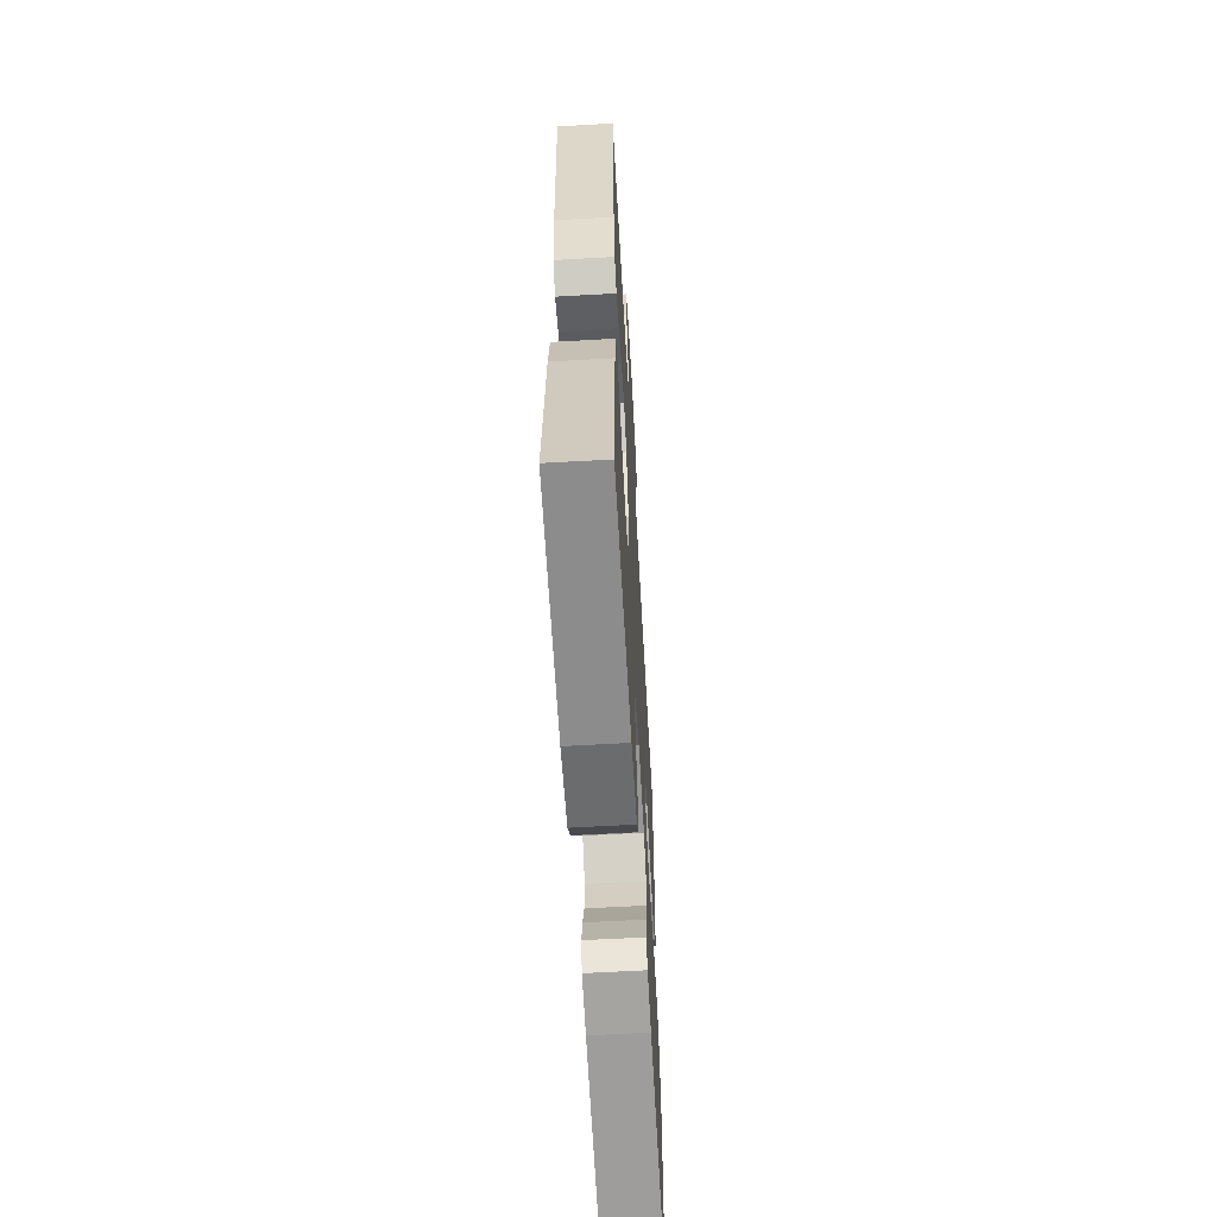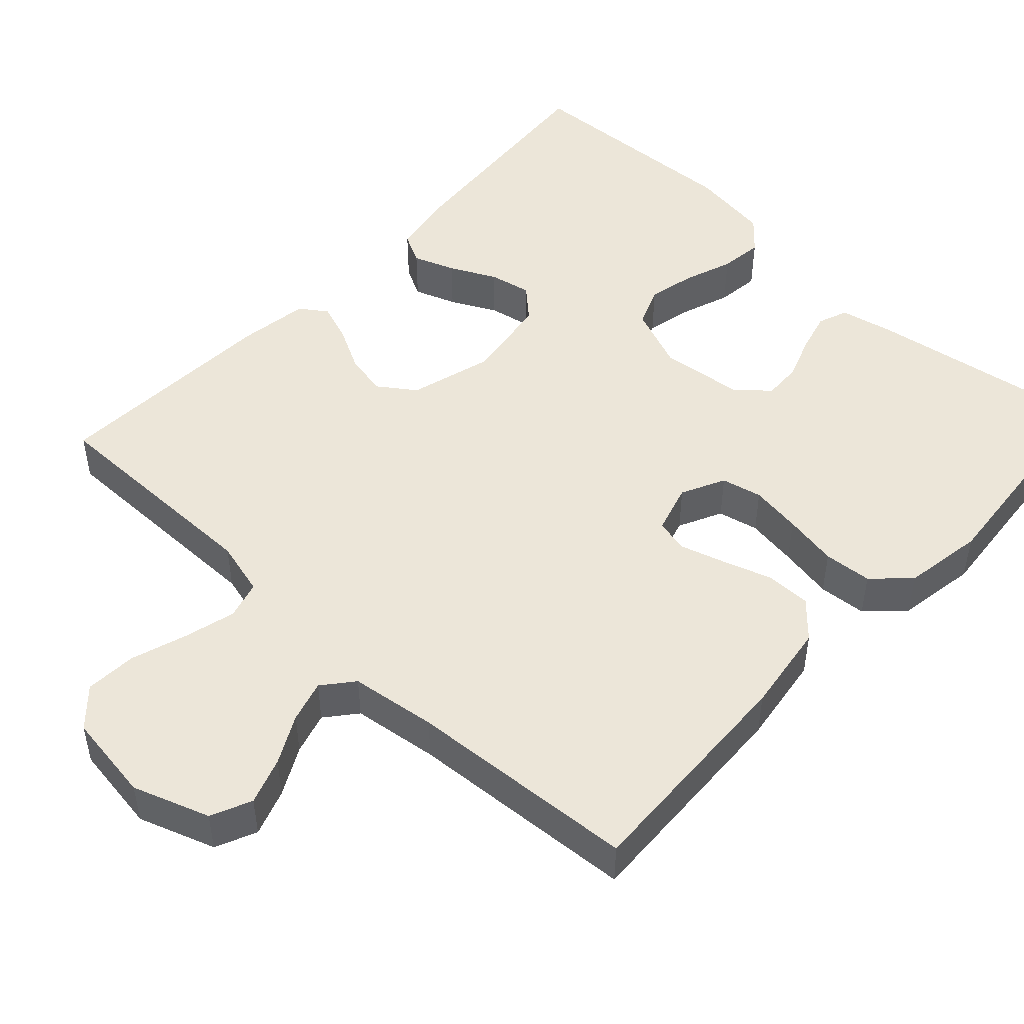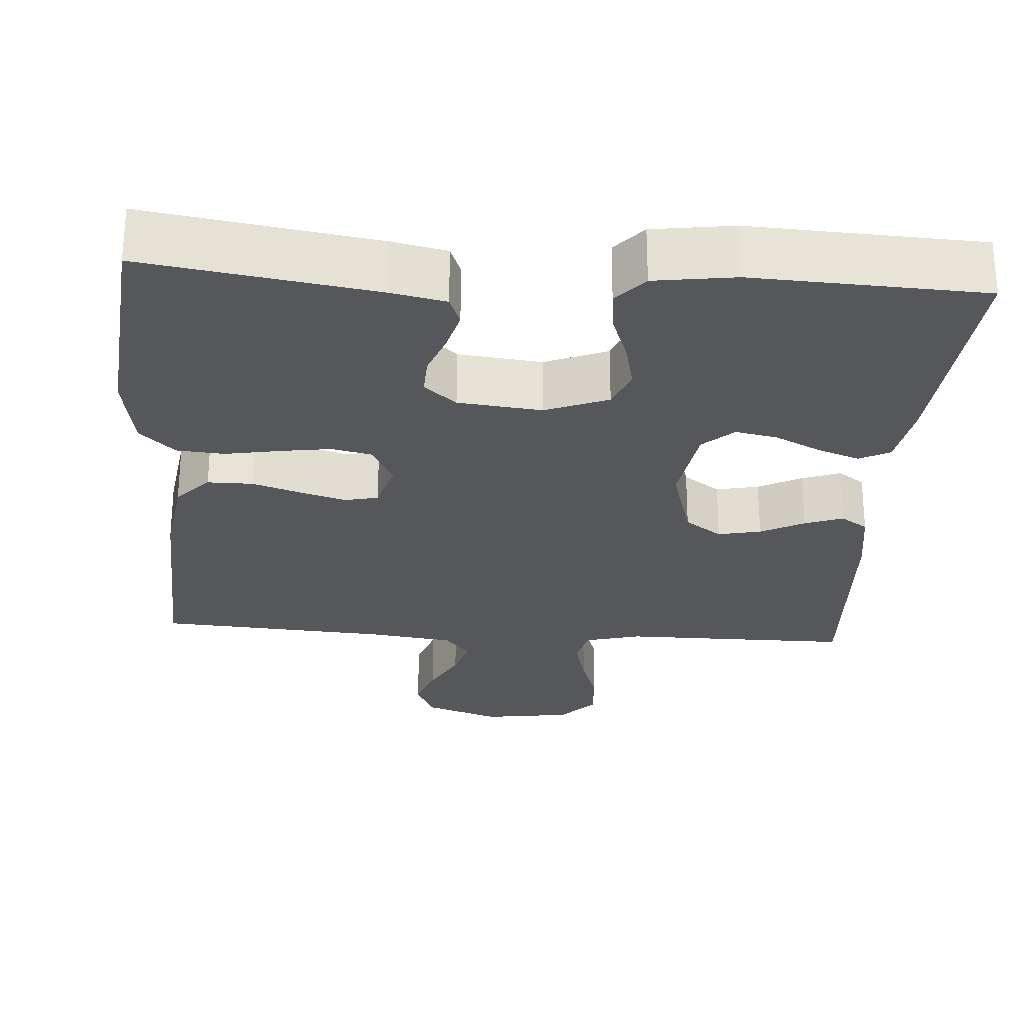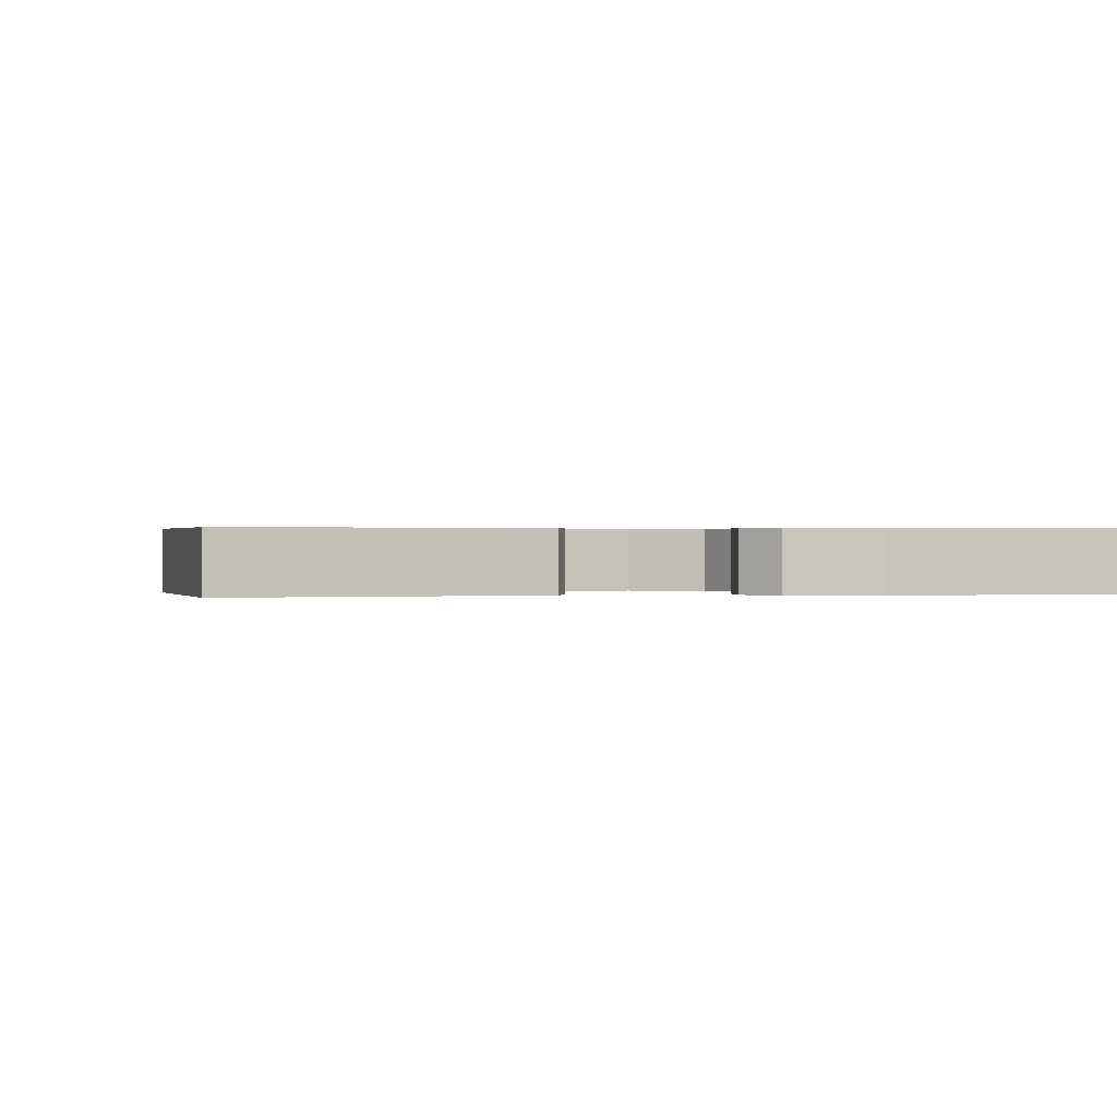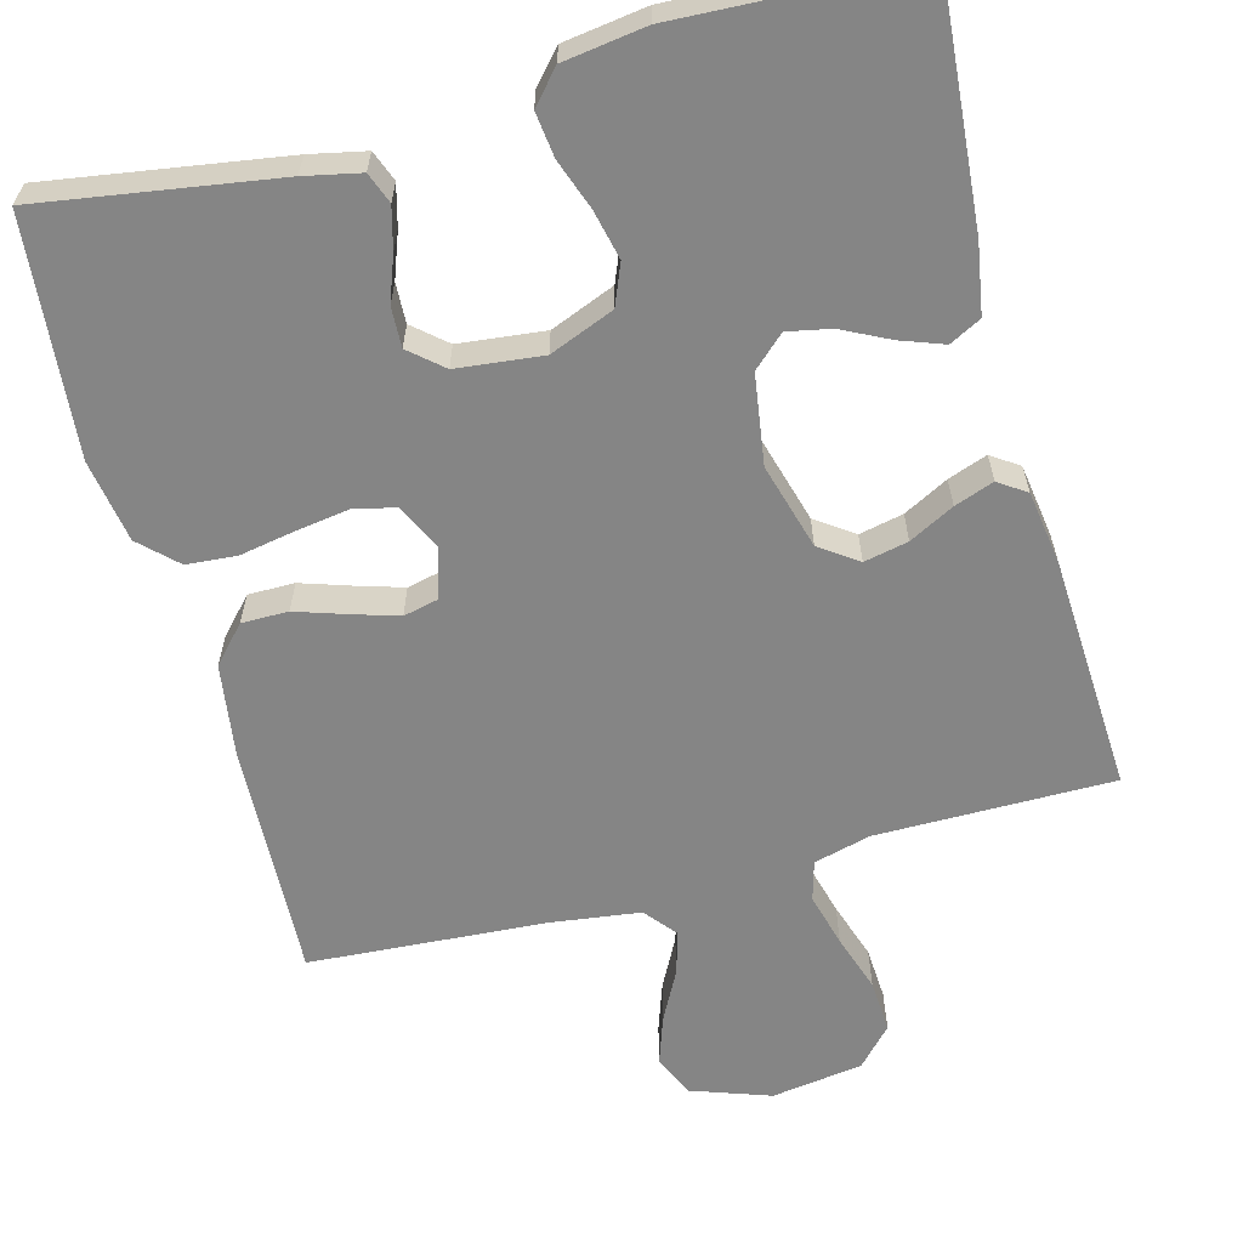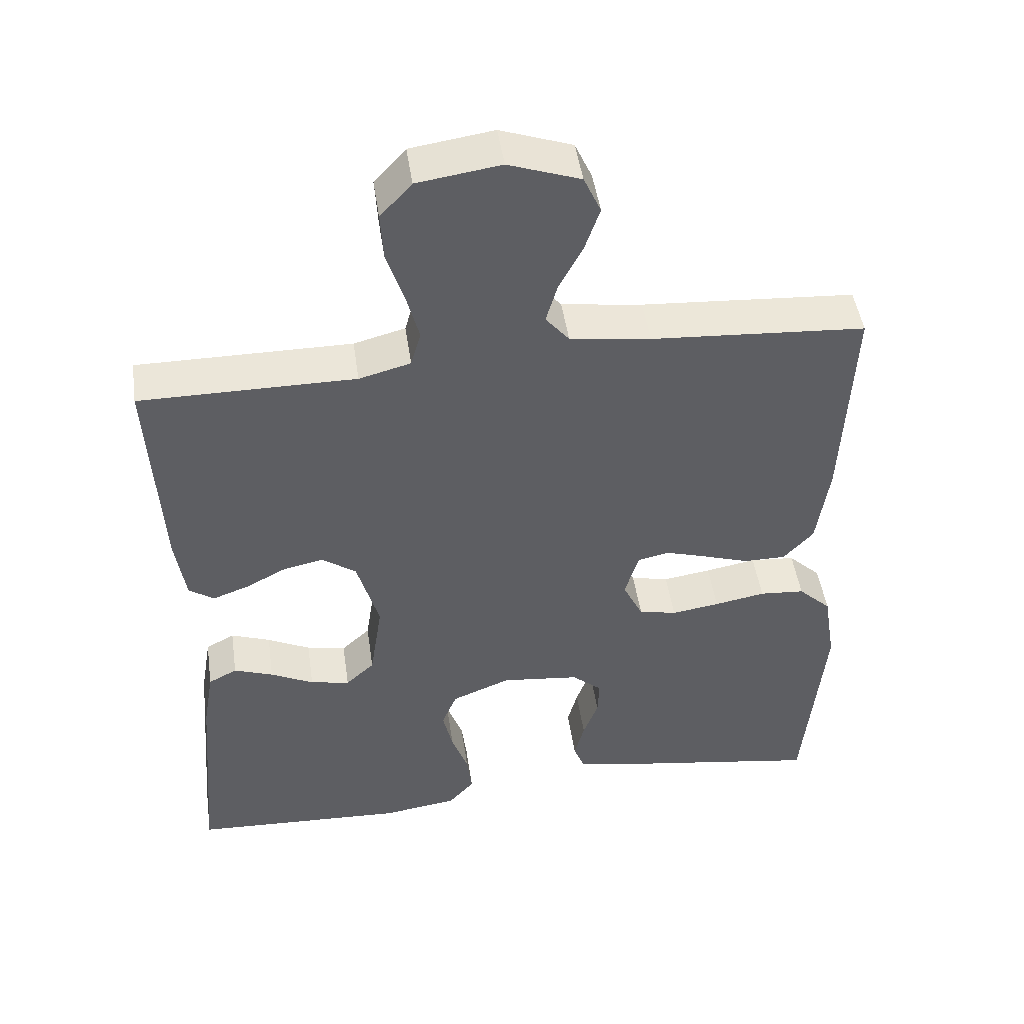
<metadata>
{"format":"obj","ext":"obj","renderer":"f3d","projection":"perspective","resolution":1024,"background":"white","views":[{"elev":-61.7,"azim":-86.7,"up":"+Z"},{"elev":48.8,"azim":42.9,"up":"+Y"},{"elev":-26.8,"azim":176.0,"up":"+Y"},{"elev":0.3,"azim":169.2,"up":"+Y"},{"elev":-61.8,"azim":-165.0,"up":"+Y"},{"elev":47.4,"azim":-8.2,"up":"+Z"}]}
</metadata>
<code>
v 0.5 0.07 0.5
v 0.487 0.07 0.2
v 0.47 0.07 0.082
v 0.428 0.07 0.036
v 0.369 0.07 0.036
v 0.305 0.07 0.057
v 0.246 0.07 0.075
v 0.202 0.07 0.065
v 0.183 0.07 0
v 0.211 0.07 -0.057
v 0.264 0.07 -0.069
v 0.331 0.07 -0.059
v 0.402 0.07 -0.046
v 0.465 0.07 -0.051
v 0.511 0.07 -0.095
v 0.528 0.07 -0.2
v 0.5 0.07 -0.5
v 0.2 0.07 -0.453
v 0.129 0.07 -0.438
v 0.114 0.07 -0.399
v 0.128 0.07 -0.346
v 0.149 0.07 -0.289
v 0.151 0.07 -0.238
v 0.109 0.07 -0.202
v 0 0.07 -0.19
v -0.082 0.07 -0.223
v -0.103 0.07 -0.275
v -0.089 0.07 -0.337
v -0.066 0.07 -0.401
v -0.059 0.07 -0.458
v -0.095 0.07 -0.499
v -0.2 0.07 -0.514
v -0.5 0.07 -0.5
v -0.475 0.07 -0.2
v -0.46 0.07 -0.111
v -0.42 0.07 -0.09
v -0.365 0.07 -0.11
v -0.305 0.07 -0.14
v -0.25 0.07 -0.151
v -0.21 0.07 -0.114
v -0.193 0.07 0
v -0.224 0.07 0.109
v -0.272 0.07 0.143
v -0.328 0.07 0.131
v -0.385 0.07 0.101
v -0.435 0.07 0.083
v -0.47 0.07 0.107
v -0.484 0.07 0.2
v -0.5 0.07 0.5
v -0.2 0.07 0.5
v -0.128 0.07 0.519
v -0.114 0.07 0.569
v -0.132 0.07 0.637
v -0.156 0.07 0.71
v -0.16 0.07 0.777
v -0.116 0.07 0.825
v 0 0.07 0.842
v 0.1 0.07 0.807
v 0.124 0.07 0.754
v 0.103 0.07 0.693
v 0.07 0.07 0.63
v 0.054 0.07 0.575
v 0.087 0.07 0.535
v 0.2 0.07 0.52
v 0.5 0 0.5
v 0.487 0 0.2
v 0.47 0 0.082
v 0.428 0 0.036
v 0.369 0 0.036
v 0.305 0 0.057
v 0.246 0 0.075
v 0.202 0 0.065
v 0.183 0 0
v 0.211 0 -0.057
v 0.264 0 -0.069
v 0.331 0 -0.059
v 0.402 0 -0.046
v 0.465 0 -0.051
v 0.511 0 -0.095
v 0.528 0 -0.2
v 0.5 0 -0.5
v 0.2 0 -0.453
v 0.129 0 -0.438
v 0.114 0 -0.399
v 0.128 0 -0.346
v 0.149 0 -0.289
v 0.151 0 -0.238
v 0.109 0 -0.202
v 0 0 -0.19
v -0.082 0 -0.223
v -0.103 0 -0.275
v -0.089 0 -0.337
v -0.066 0 -0.401
v -0.059 0 -0.458
v -0.095 0 -0.499
v -0.2 0 -0.514
v -0.5 0 -0.5
v -0.475 0 -0.2
v -0.46 0 -0.111
v -0.42 0 -0.09
v -0.365 0 -0.11
v -0.305 0 -0.14
v -0.25 0 -0.151
v -0.21 0 -0.114
v -0.193 0 0
v -0.224 0 0.109
v -0.272 0 0.143
v -0.328 0 0.131
v -0.385 0 0.101
v -0.435 0 0.083
v -0.47 0 0.107
v -0.484 0 0.2
v -0.5 0 0.5
v -0.2 0 0.5
v -0.128 0 0.519
v -0.114 0 0.569
v -0.132 0 0.637
v -0.156 0 0.71
v -0.16 0 0.777
v -0.116 0 0.825
v 0 0 0.842
v 0.1 0 0.807
v 0.124 0 0.754
v 0.103 0 0.693
v 0.07 0 0.63
v 0.054 0 0.575
v 0.087 0 0.535
v 0.2 0 0.52
f 58 59 60 61
f 58 61 62
f 57 58 62
f 56 57 62
f 53 54 55 56
f 52 53 56 62
f 51 52 62 63
f 47 48 49 50
f 44 45 46 47
f 43 44 47 50
f 42 43 50 51
f 35 36 37 38
f 35 38 39
f 34 35 39
f 33 34 39
f 32 33 39 40
f 28 29 30 31
f 27 28 31 32
f 26 27 32 40
f 19 20 21 22
f 17 18 19 22
f 17 22 23
f 16 17 23 24
f 12 13 14 15
f 11 12 15 16
f 10 11 16 24
f 3 4 5 6
f 3 6 7
f 64 1 2 3
f 64 3 7
f 63 64 7 8
f 41 42 51 63
f 41 63 8 9
f 25 26 40 41
f 24 25 41
f 9 10 24 41
f 125 124 123 122
f 126 125 122
f 126 122 121
f 126 121 120
f 120 119 118 117
f 126 120 117 116
f 127 126 116 115
f 114 113 112 111
f 111 110 109 108
f 114 111 108 107
f 115 114 107 106
f 102 101 100 99
f 103 102 99
f 103 99 98
f 103 98 97
f 104 103 97 96
f 95 94 93 92
f 96 95 92 91
f 104 96 91 90
f 86 85 84 83
f 86 83 82 81
f 87 86 81
f 88 87 81 80
f 79 78 77 76
f 80 79 76 75
f 88 80 75 74
f 70 69 68 67
f 71 70 67
f 67 66 65 128
f 71 67 128
f 72 71 128 127
f 127 115 106 105
f 73 72 127 105
f 105 104 90 89
f 105 89 88
f 105 88 74 73
f 1 65 66 2
f 2 66 67 3
f 3 67 68 4
f 4 68 69 5
f 5 69 70 6
f 6 70 71 7
f 7 71 72 8
f 8 72 73 9
f 9 73 74 10
f 10 74 75 11
f 11 75 76 12
f 12 76 77 13
f 13 77 78 14
f 14 78 79 15
f 15 79 80 16
f 16 80 81 17
f 17 81 82 18
f 18 82 83 19
f 19 83 84 20
f 20 84 85 21
f 21 85 86 22
f 22 86 87 23
f 23 87 88 24
f 24 88 89 25
f 25 89 90 26
f 26 90 91 27
f 27 91 92 28
f 28 92 93 29
f 29 93 94 30
f 30 94 95 31
f 31 95 96 32
f 32 96 97 33
f 33 97 98 34
f 34 98 99 35
f 35 99 100 36
f 36 100 101 37
f 37 101 102 38
f 38 102 103 39
f 39 103 104 40
f 40 104 105 41
f 41 105 106 42
f 42 106 107 43
f 43 107 108 44
f 44 108 109 45
f 45 109 110 46
f 46 110 111 47
f 47 111 112 48
f 48 112 113 49
f 49 113 114 50
f 50 114 115 51
f 51 115 116 52
f 52 116 117 53
f 53 117 118 54
f 54 118 119 55
f 55 119 120 56
f 56 120 121 57
f 57 121 122 58
f 58 122 123 59
f 59 123 124 60
f 60 124 125 61
f 61 125 126 62
f 62 126 127 63
f 63 127 128 64
f 64 128 65 1

</code>
